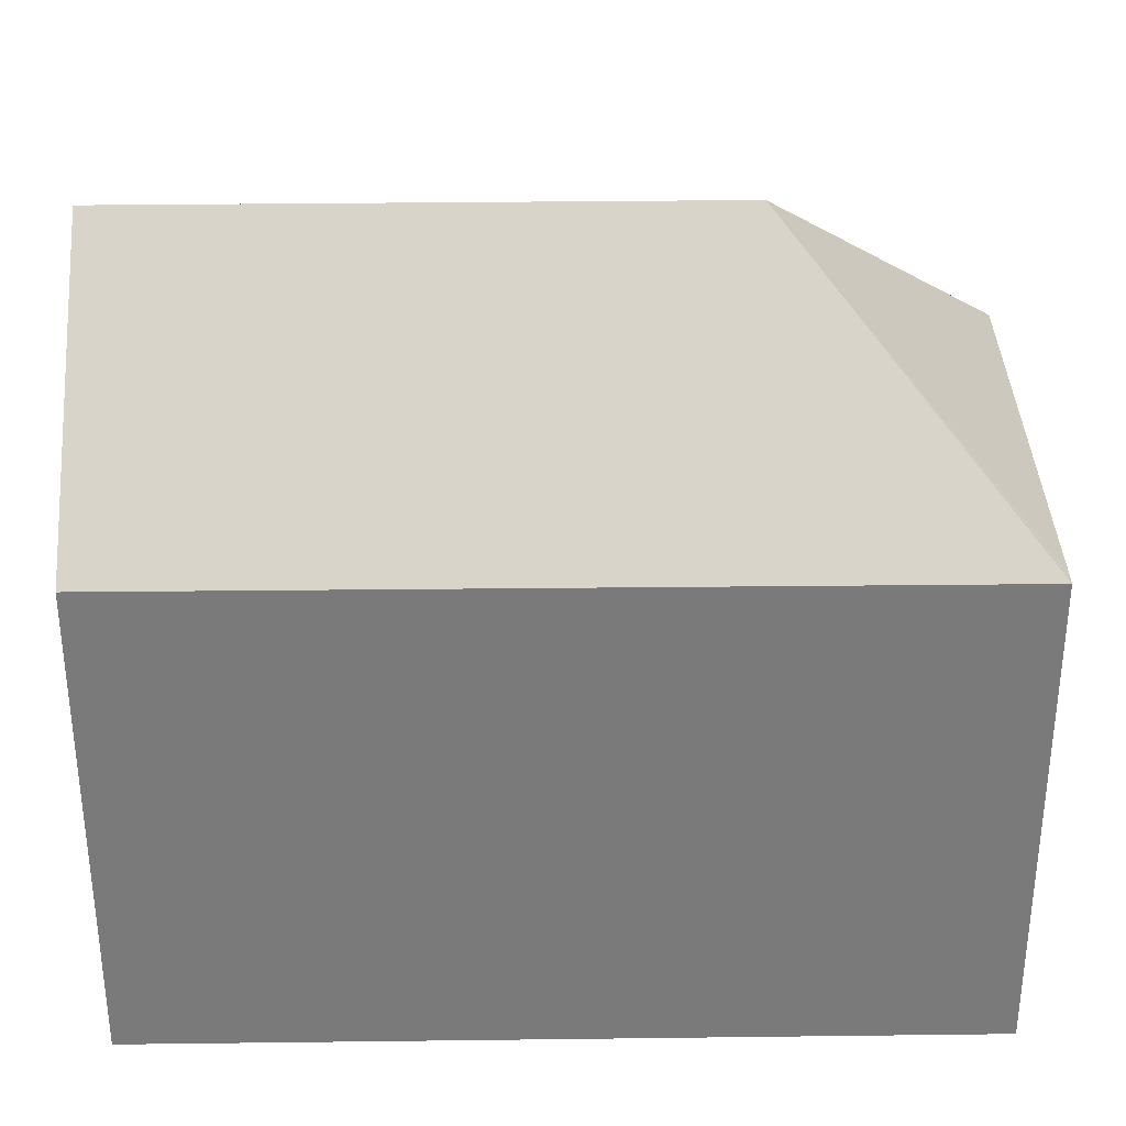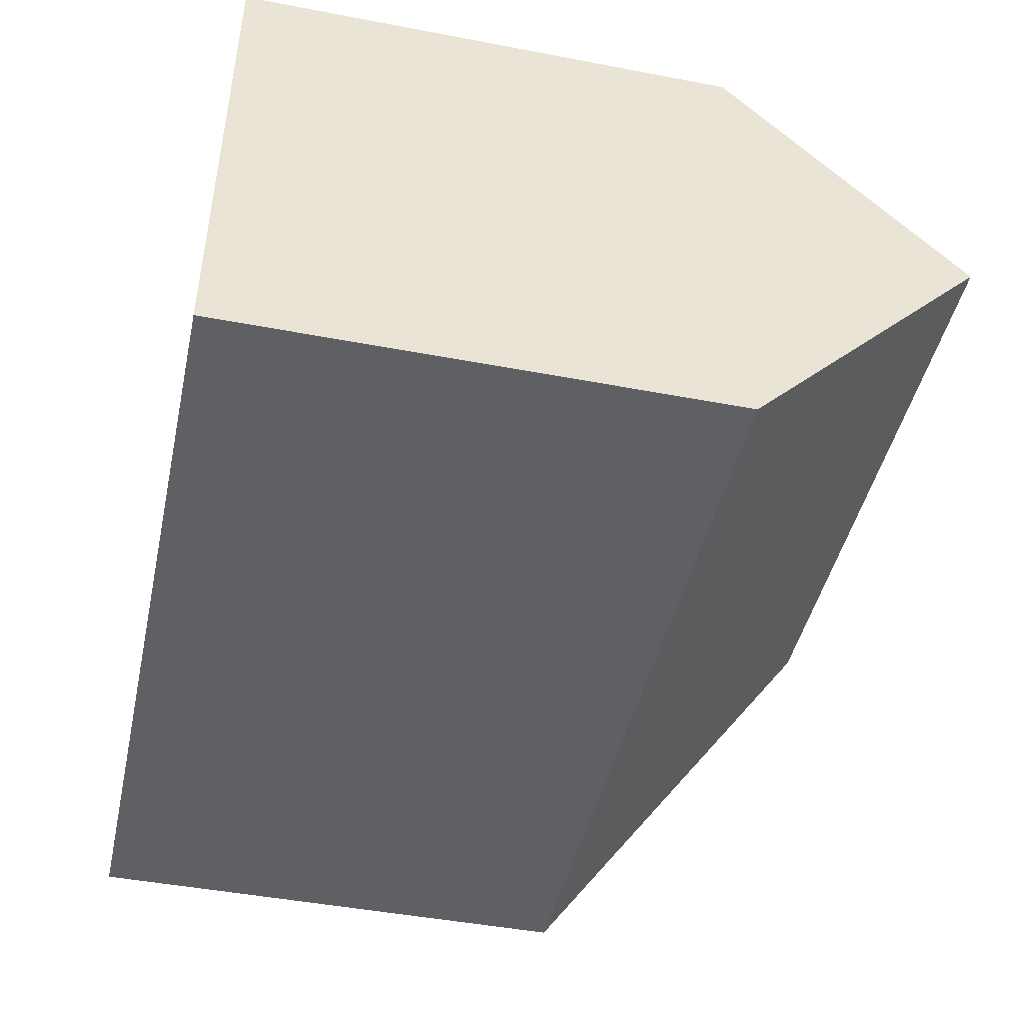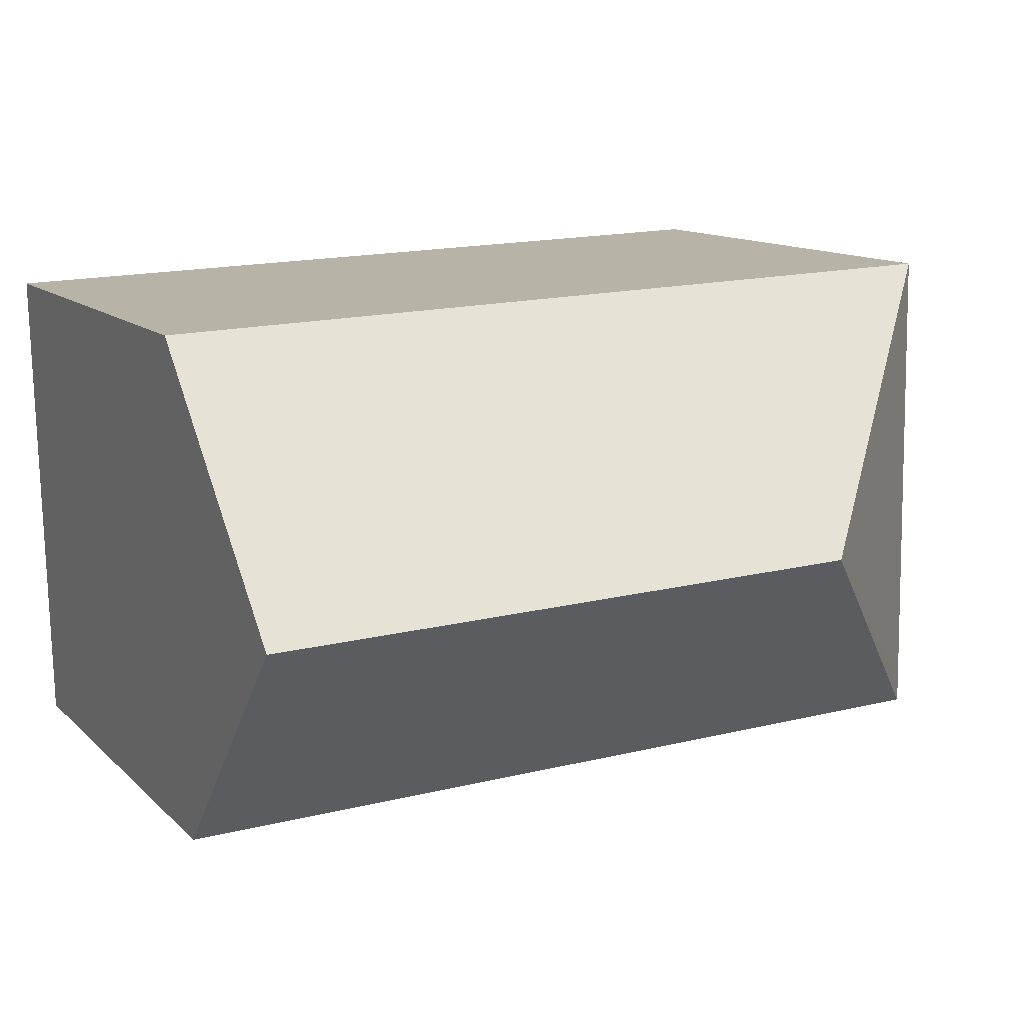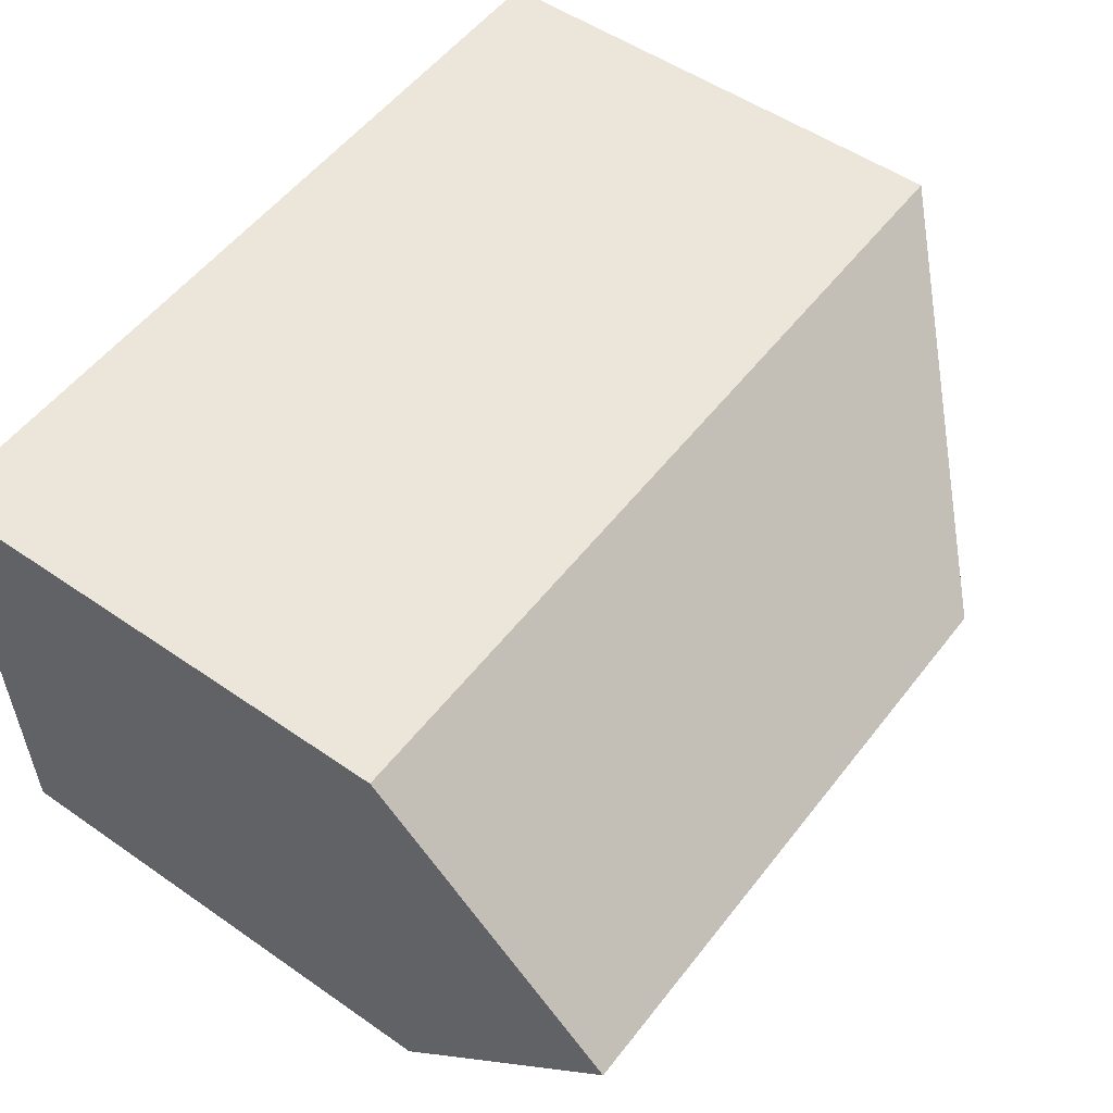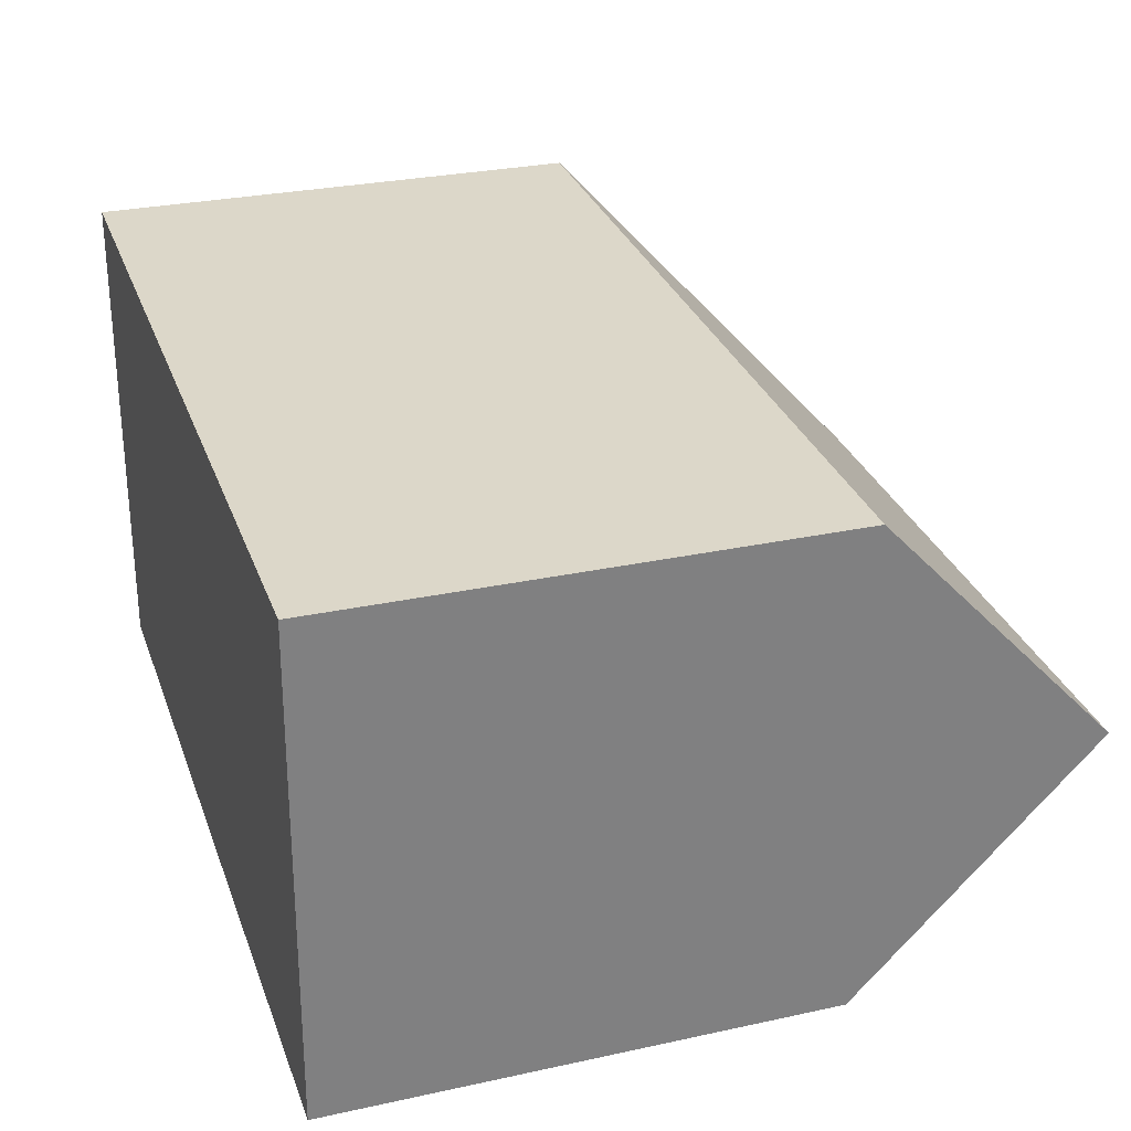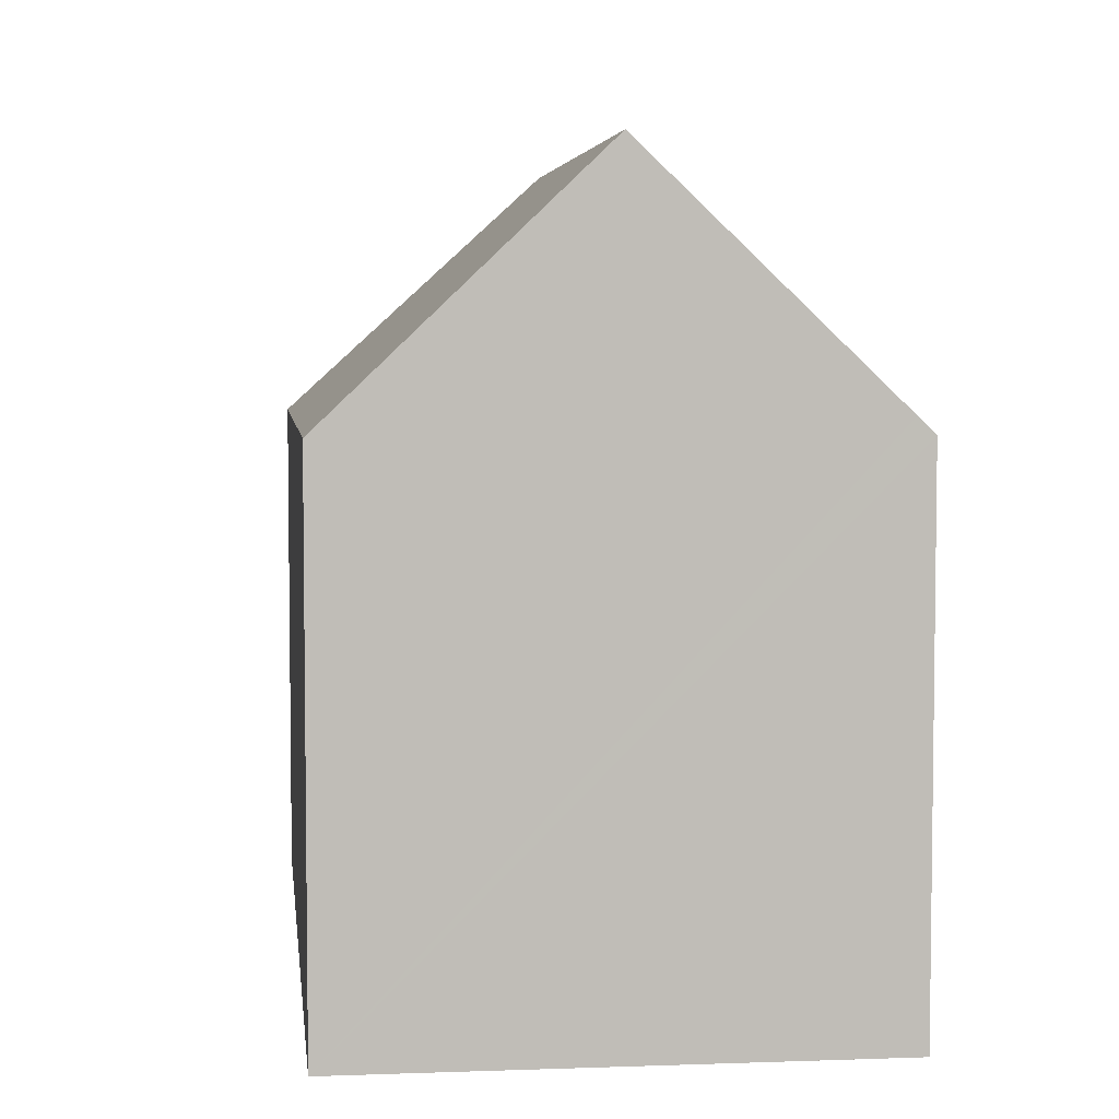
<metadata>
{"format":"obj","ext":"obj","renderer":"f3d","projection":"perspective","resolution":1024,"background":"white","views":[{"elev":32.0,"azim":-179.1,"up":"+Y"},{"elev":-46.2,"azim":77.7,"up":"+Z"},{"elev":12.1,"azim":153.3,"up":"+Z"},{"elev":51.8,"azim":127.0,"up":"+Z"},{"elev":28.3,"azim":71.8,"up":"+Z"},{"elev":4.9,"azim":85.1,"up":"+Y"}]}
</metadata>
<code>
v  0.373 10.54 10.51
v  5.324 15.54 5.087
v  0.144 10.54 10.52
v  18.05 10.54 9.91
v  17.92 15.54 4.657
v  0.005 10.54 0.353
v  17.8 10.88 -0.242
v  17.8 10.55 -0.584
v  0 10.53 6.448e-16
v  17.8 3.576e-17 -0.584
v  0 0 0
v  0.144 -6.442e-16 10.52
v  0.005 -2.162e-17 0.353
v  18.05 -6.068e-16 9.91
v  0.373 -6.437e-16 10.51
v  17.92 -2.852e-16 4.657
v  17.8 1.482e-17 -0.242
g defaultobject
f 1 2 3
f 2 1 4
f 2 4 5
f 2 6 3
f 7 2 5
f 2 7 8
f 2 8 9
f 2 9 6
f 10 9 8
f 9 10 11
f 11 6 9
f 6 11 3
f 3 11 12
f 12 11 13
f 12 1 3
f 1 12 4
f 4 12 14
f 14 12 15
f 14 5 4
f 5 14 7
f 7 14 8
f 8 14 10
f 10 14 16
f 10 16 17
f 13 15 12
f 15 13 11
f 15 11 10
f 15 10 17
f 15 17 14
f 14 17 16

</code>
